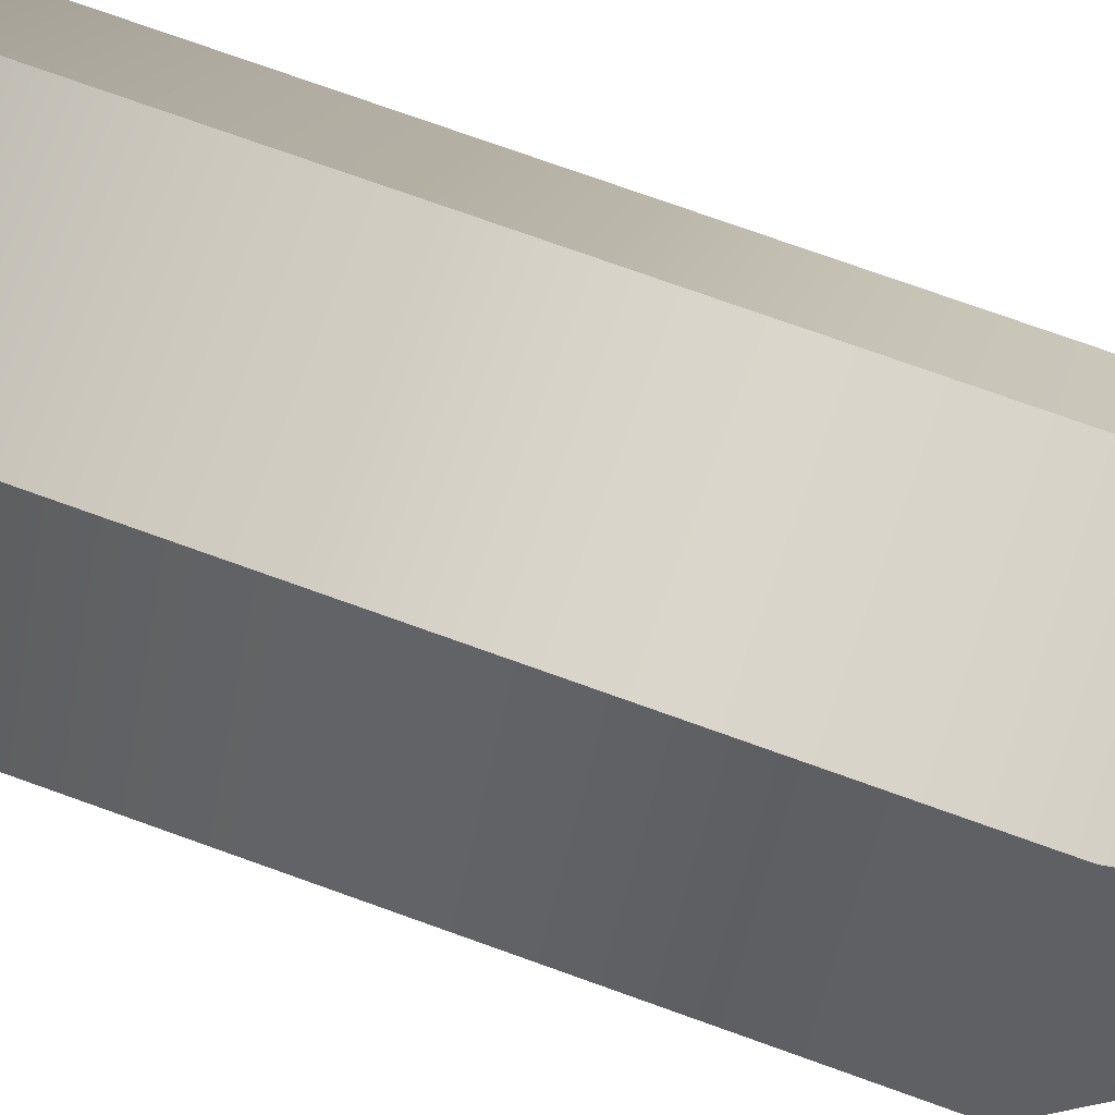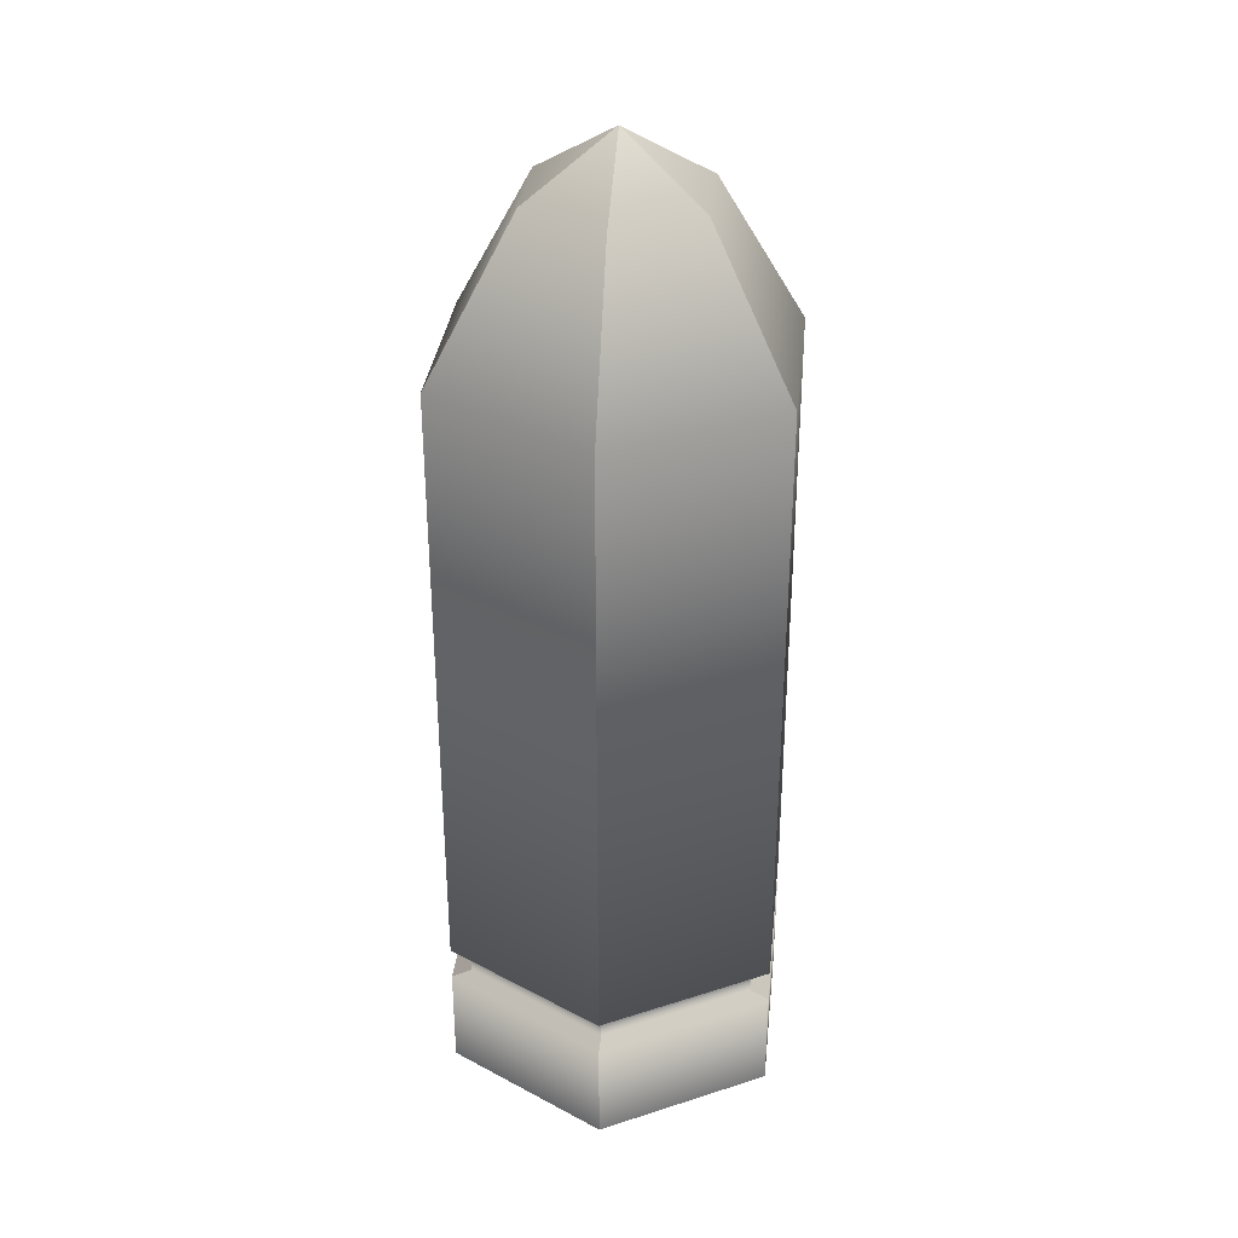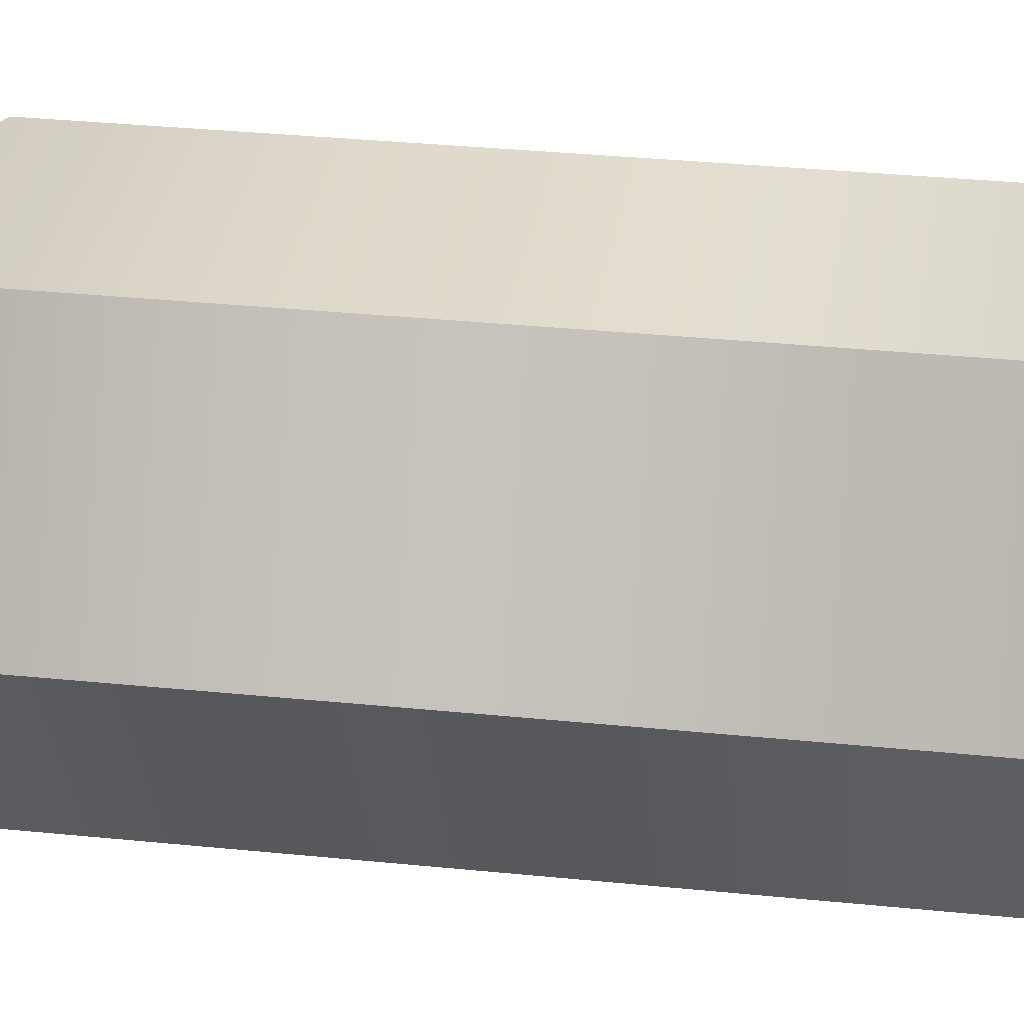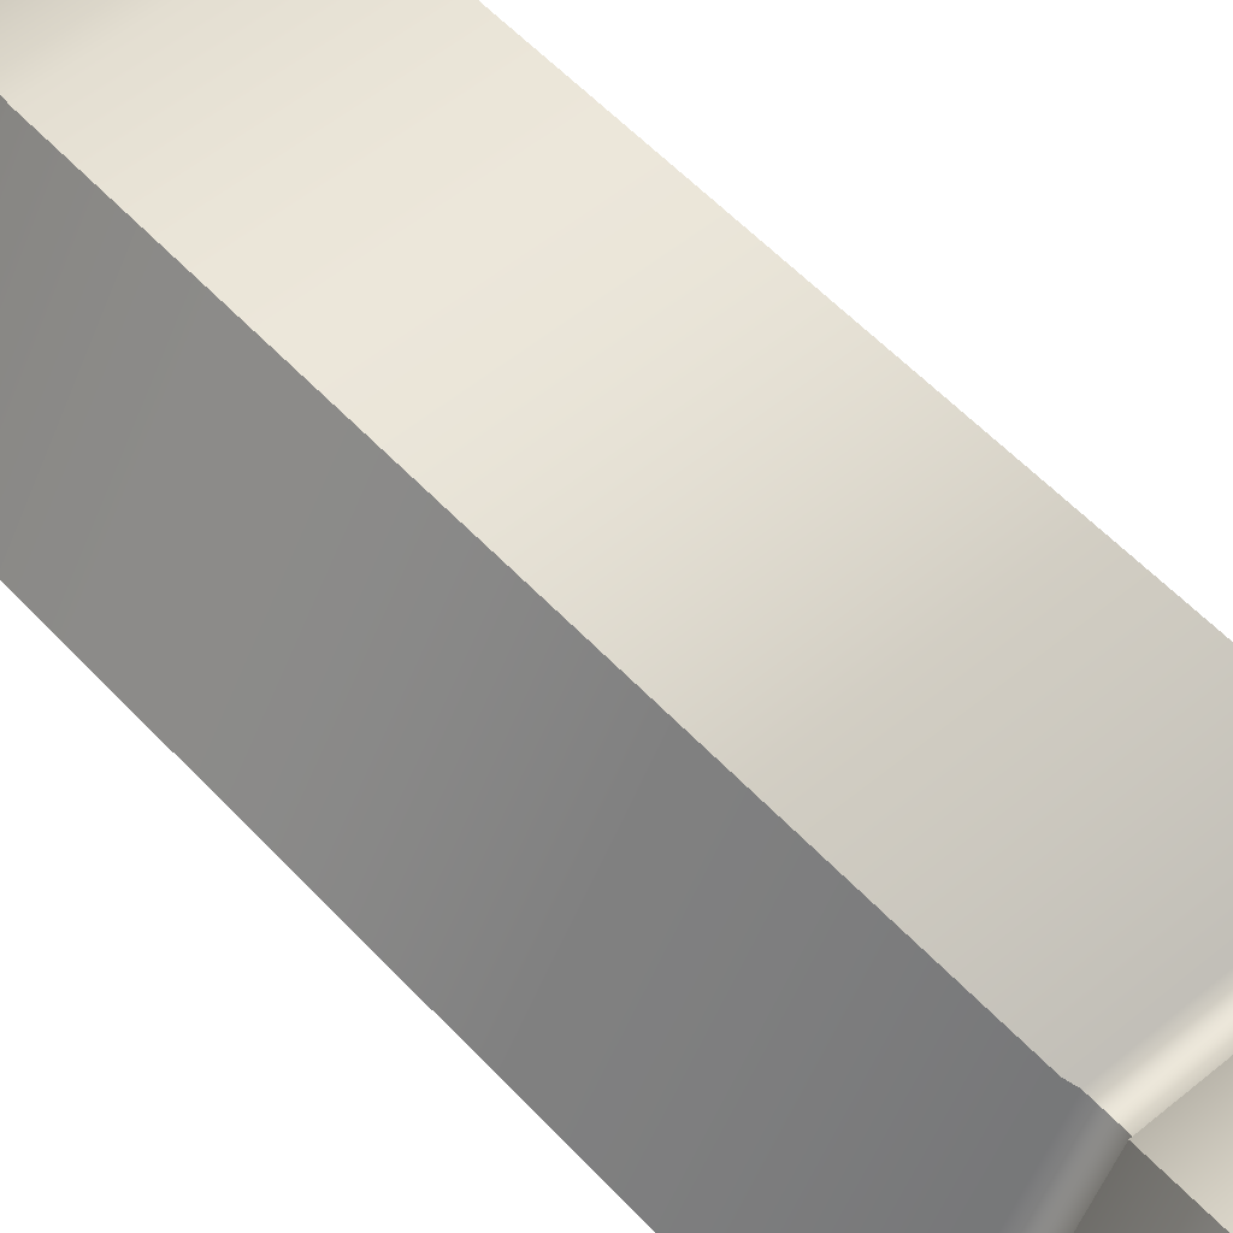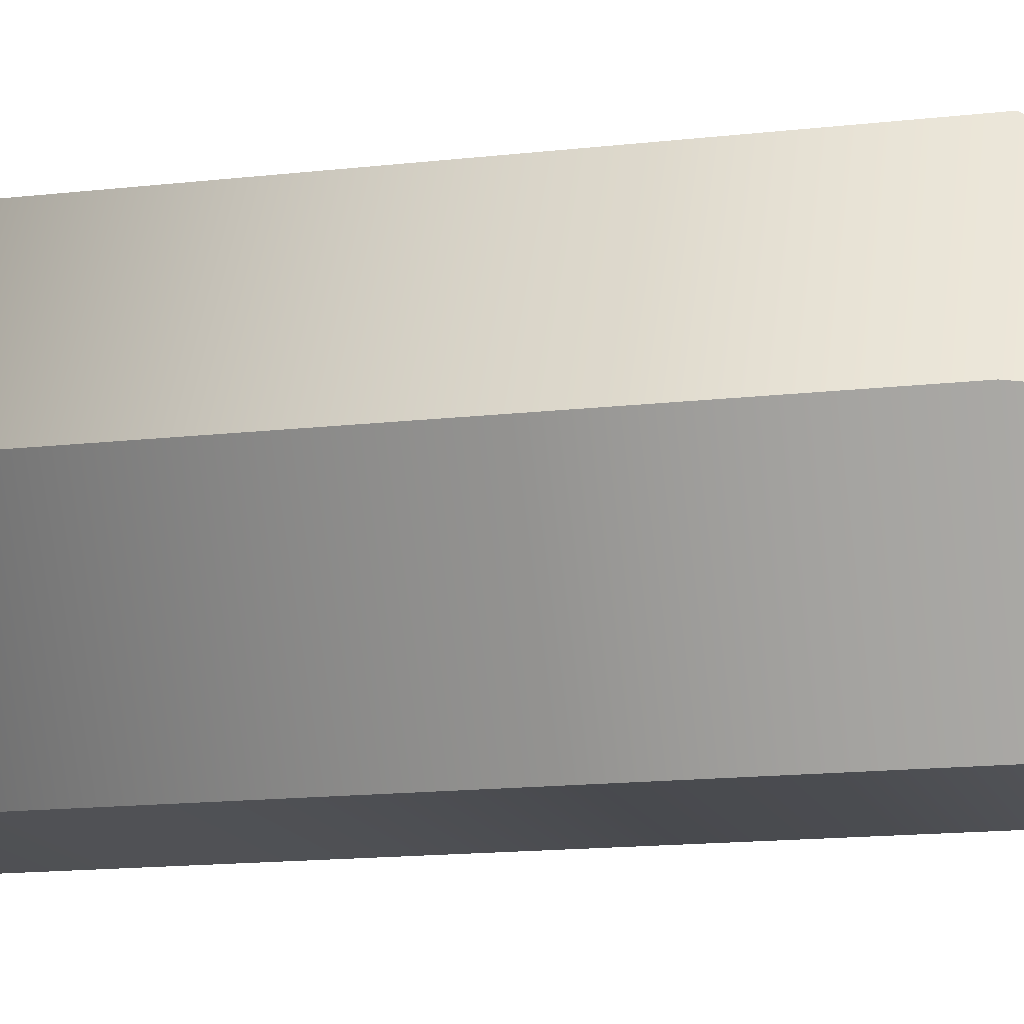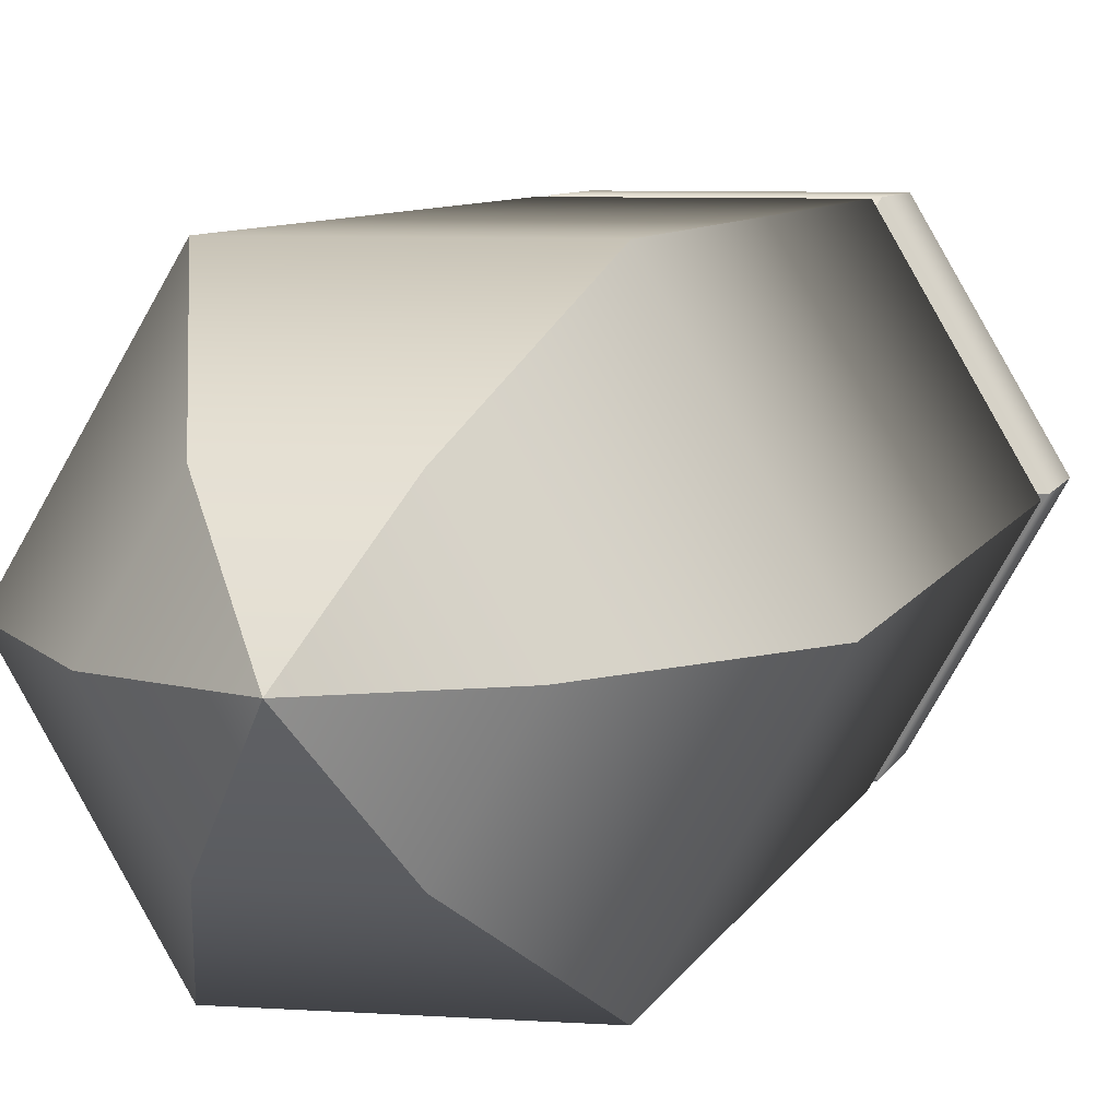
<metadata>
{"format":"obj","ext":"obj","renderer":"f3d","projection":"perspective","resolution":1024,"background":"white","views":[{"elev":74.2,"azim":-70.2,"up":"+Y"},{"elev":32.8,"azim":-23.9,"up":"+Z"},{"elev":31.2,"azim":98.4,"up":"+Y"},{"elev":54.0,"azim":138.6,"up":"+Y"},{"elev":-13.9,"azim":-75.1,"up":"+Y"},{"elev":6.1,"azim":12.8,"up":"+Y"}]}
</metadata>
<code>
g Cylinder001
v 0 0 0
v 5.577 0 0
v 2.788 4.83 0
v -2.788 4.83 0
v -5.577 -0 0
v -2.788 -4.83 0
v 2.788 -4.83 0
v 11.15 0 0
v 5.577 9.659 2e-06
v -5.577 9.659 2e-06
v -11.15 -1e-06 0
v -5.577 -9.659 -2e-06
v 5.577 -9.659 -2e-06
v 11.15 -9e-06 46.09
v 5.577 9.659 46.09
v -5.577 9.659 46.09
v -11.15 -1e-05 46.09
v -5.577 -9.659 46.09
v 5.577 -9.659 46.09
v 5.577 -9e-06 55.26
v 2.788 4.83 55.26
v -2.788 4.83 55.26
v -5.577 -9e-06 55.26
v -2.788 -4.83 55.26
v 2.788 -4.83 55.26
v -0 -9e-06 58.74
v 11.15 -1e-06 6.334
v 5.577 9.659 6.334
v -5.577 9.659 6.334
v -11.15 -2e-06 6.334
v -5.577 -9.659 6.334
v 5.577 -9.659 6.334
v 11.15 -2e-06 8.413
v 5.577 9.659 8.413
v -5.577 9.659 8.413
v -11.15 -3e-06 8.413
v -5.577 -9.659 8.413
v 5.577 -9.659 8.413
v 9.842 -1e-06 6.413
v 4.921 8.524 6.413
v -4.921 8.524 6.413
v -9.842 -2e-06 6.413
v -4.921 -8.524 6.413
v 4.921 -8.524 6.413
v 9.842 -2e-06 8.334
v 4.921 8.524 8.334
v -4.921 8.524 8.334
v -9.842 -2e-06 8.334
v -4.921 -8.524 8.334
v 4.921 -8.524 8.334
f 1 3 2
f 1 4 3
f 1 5 4
f 1 6 5
f 1 7 6
f 1 2 7
f 2 3 9 8
f 3 4 10 9
f 4 5 11 10
f 5 6 12 11
f 6 7 13 12
f 7 2 8 13
f 9 28 27 8
f 14 15 21 20
f 26 20 21
f 15 14 33 34
f 40 46 45 39
f 28 40 39 27
f 46 34 33 45
f 10 29 28 9
f 15 16 22 21
f 26 21 22
f 16 15 34 35
f 41 47 46 40
f 29 41 40 28
f 47 35 34 46
f 11 30 29 10
f 16 17 23 22
f 26 22 23
f 17 16 35 36
f 42 48 47 41
f 30 42 41 29
f 48 36 35 47
f 12 31 30 11
f 17 18 24 23
f 26 23 24
f 18 17 36 37
f 43 49 48 42
f 31 43 42 30
f 49 37 36 48
f 13 32 31 12
f 18 19 25 24
f 26 24 25
f 19 18 37 38
f 44 50 49 43
f 32 44 43 31
f 50 38 37 49
f 8 27 32 13
f 19 14 20 25
f 26 25 20
f 14 19 38 33
f 39 45 50 44
f 27 39 44 32
f 45 33 38 50

</code>
